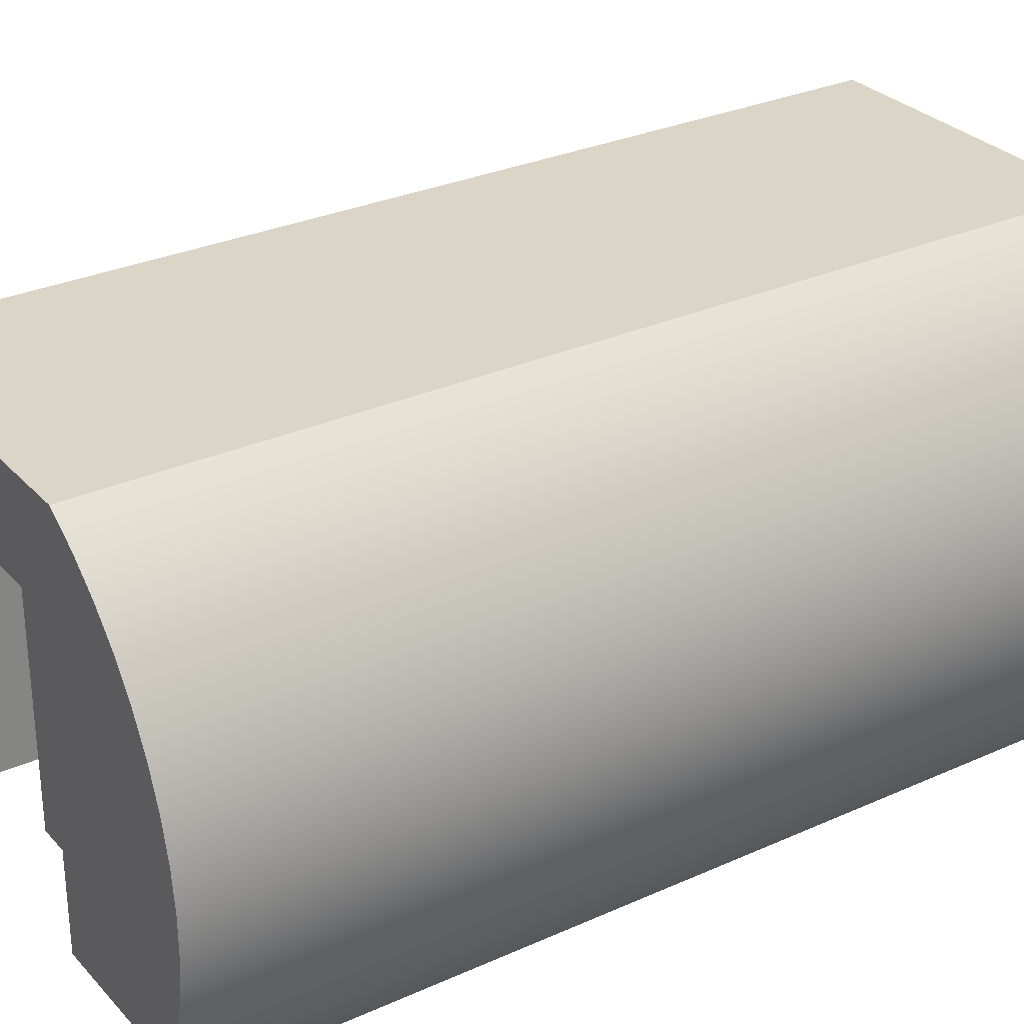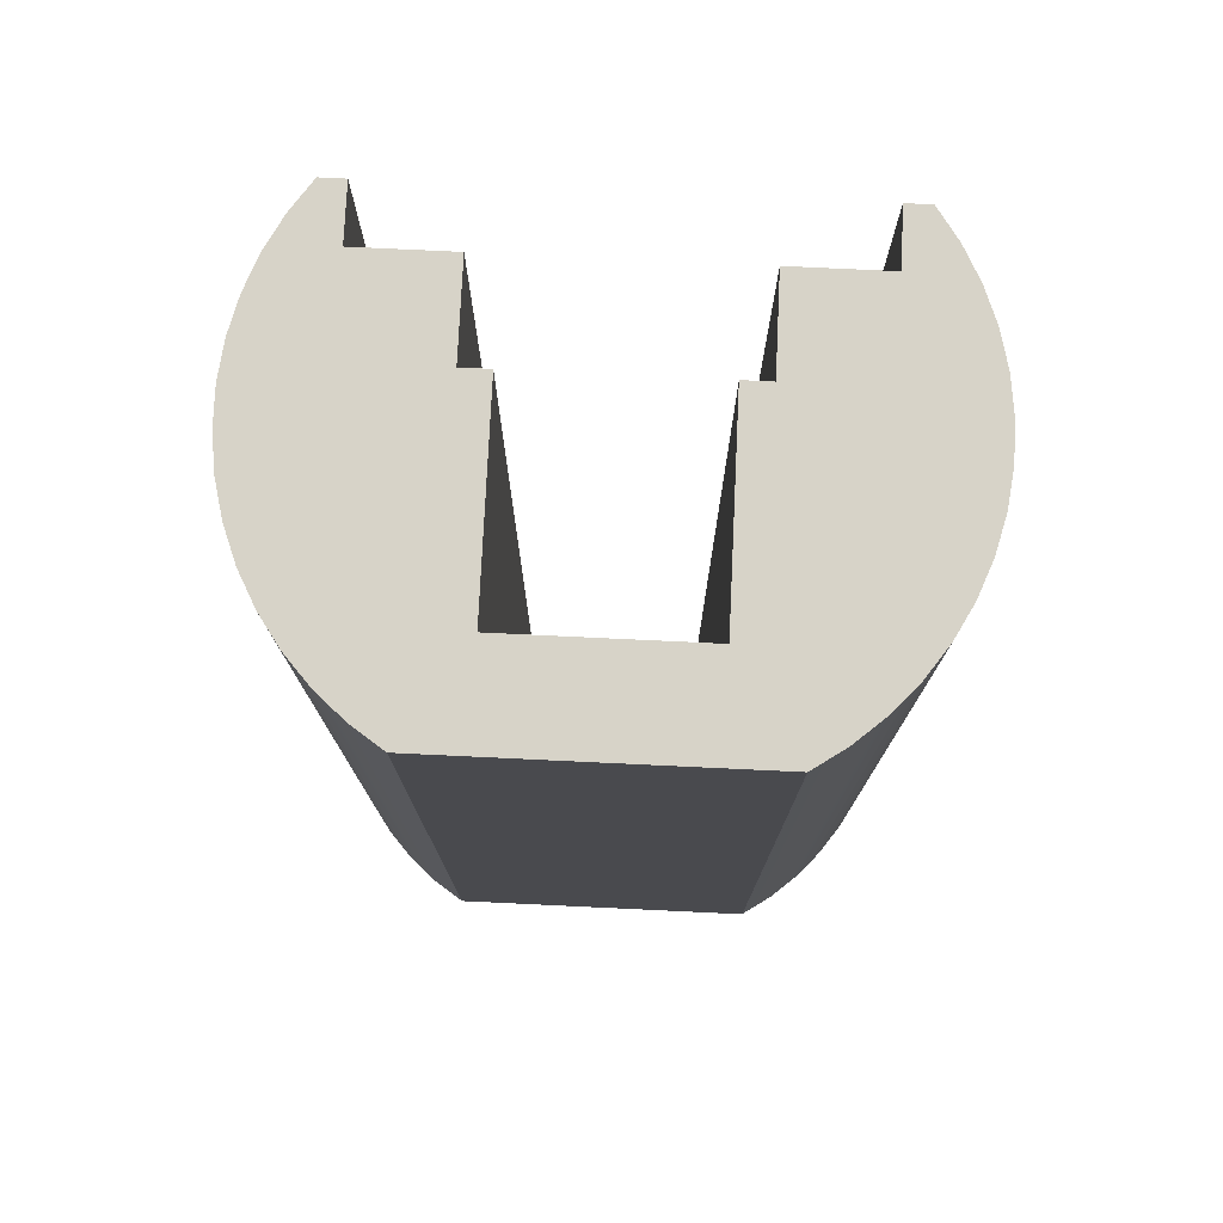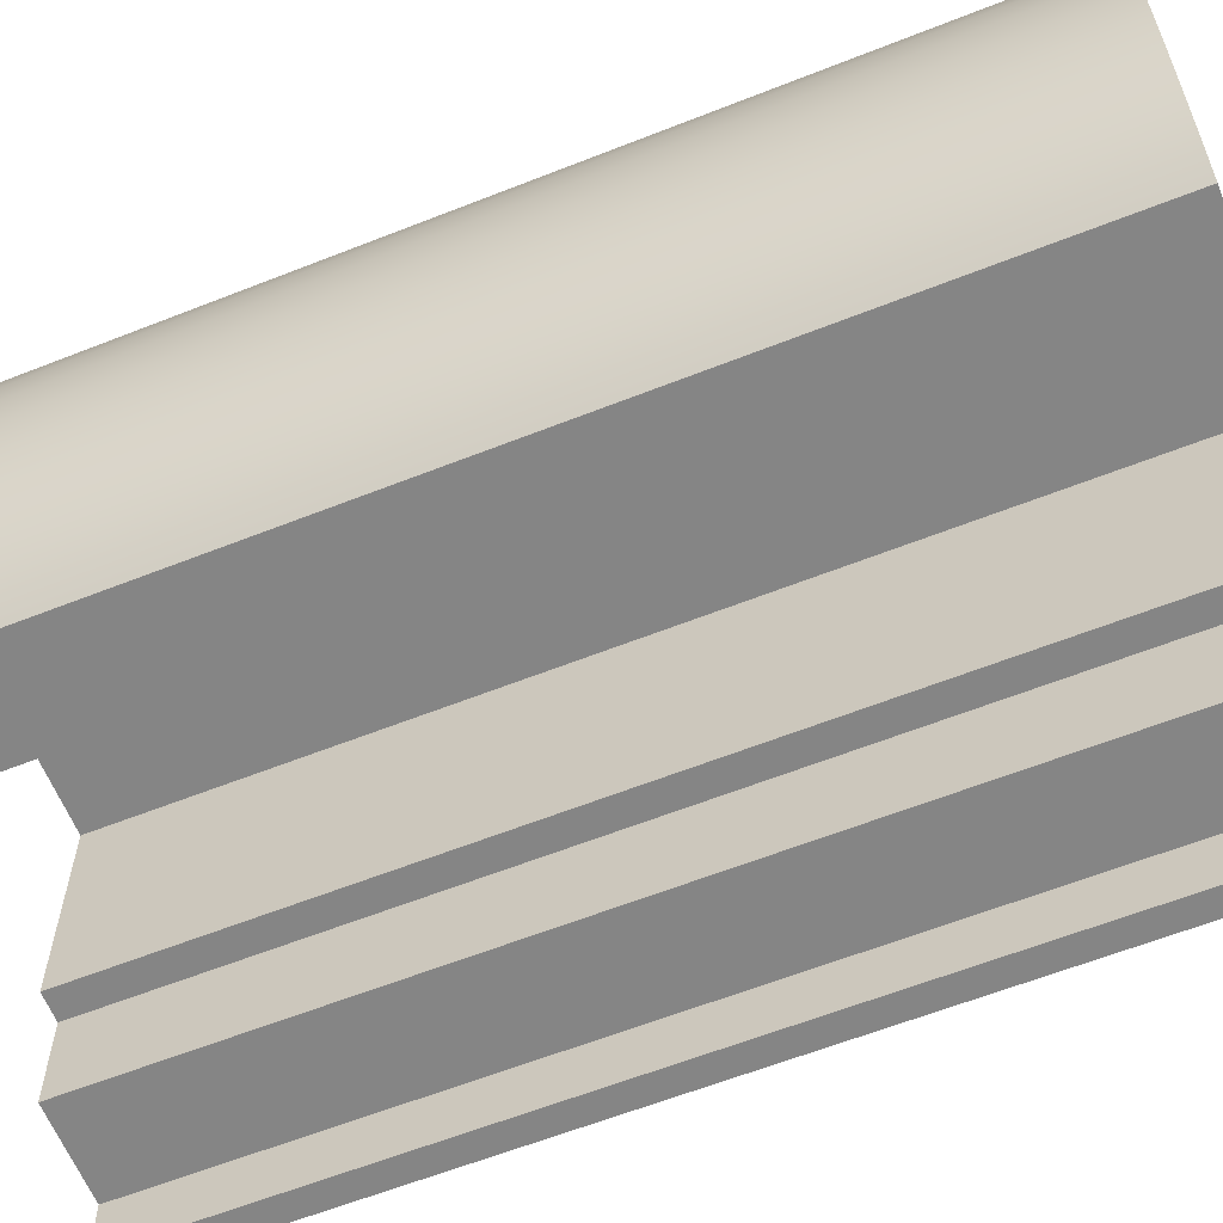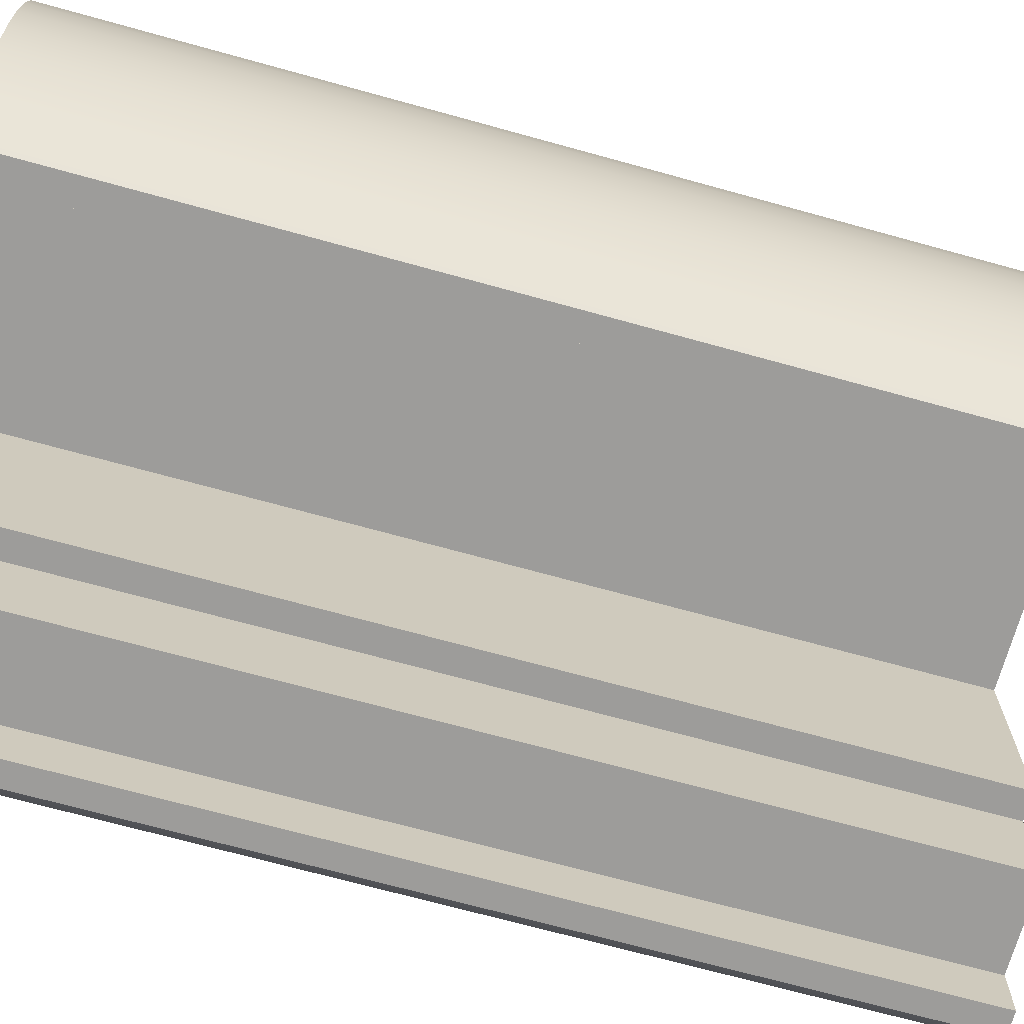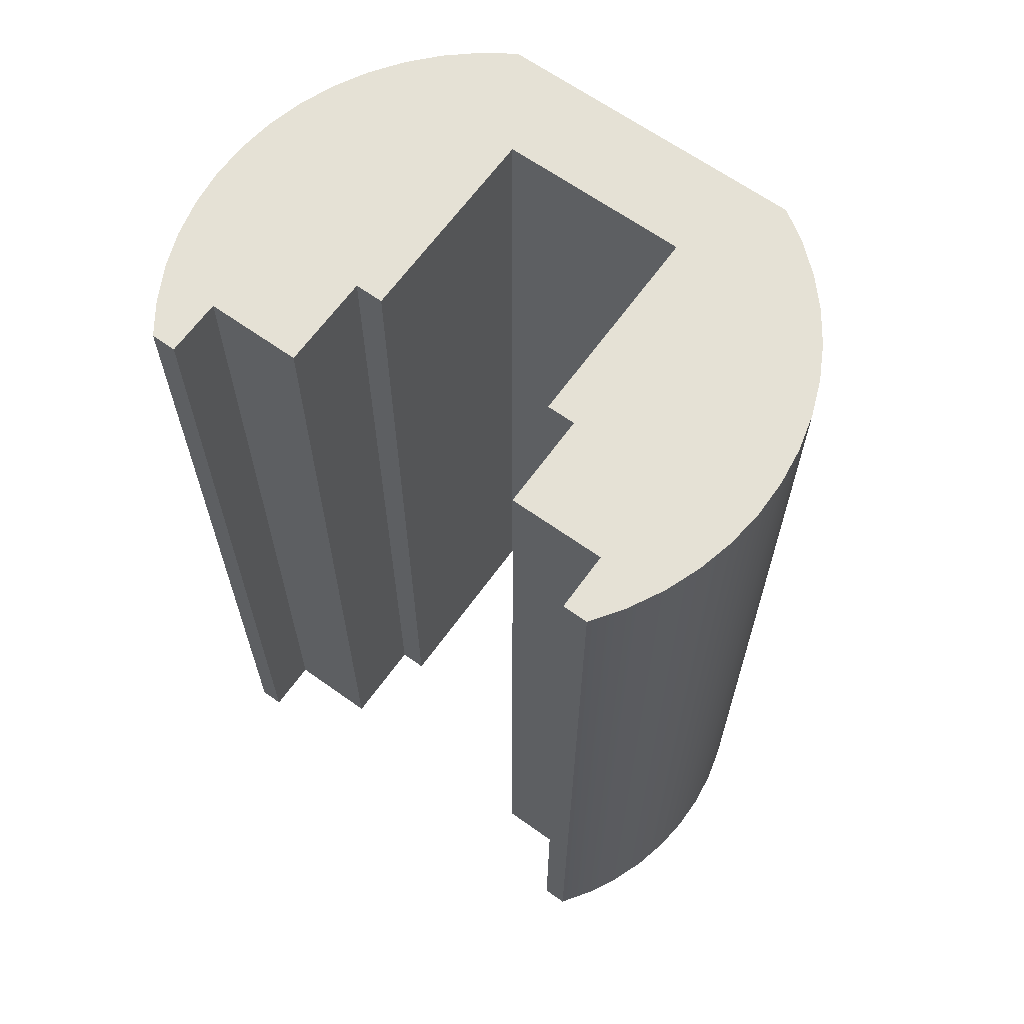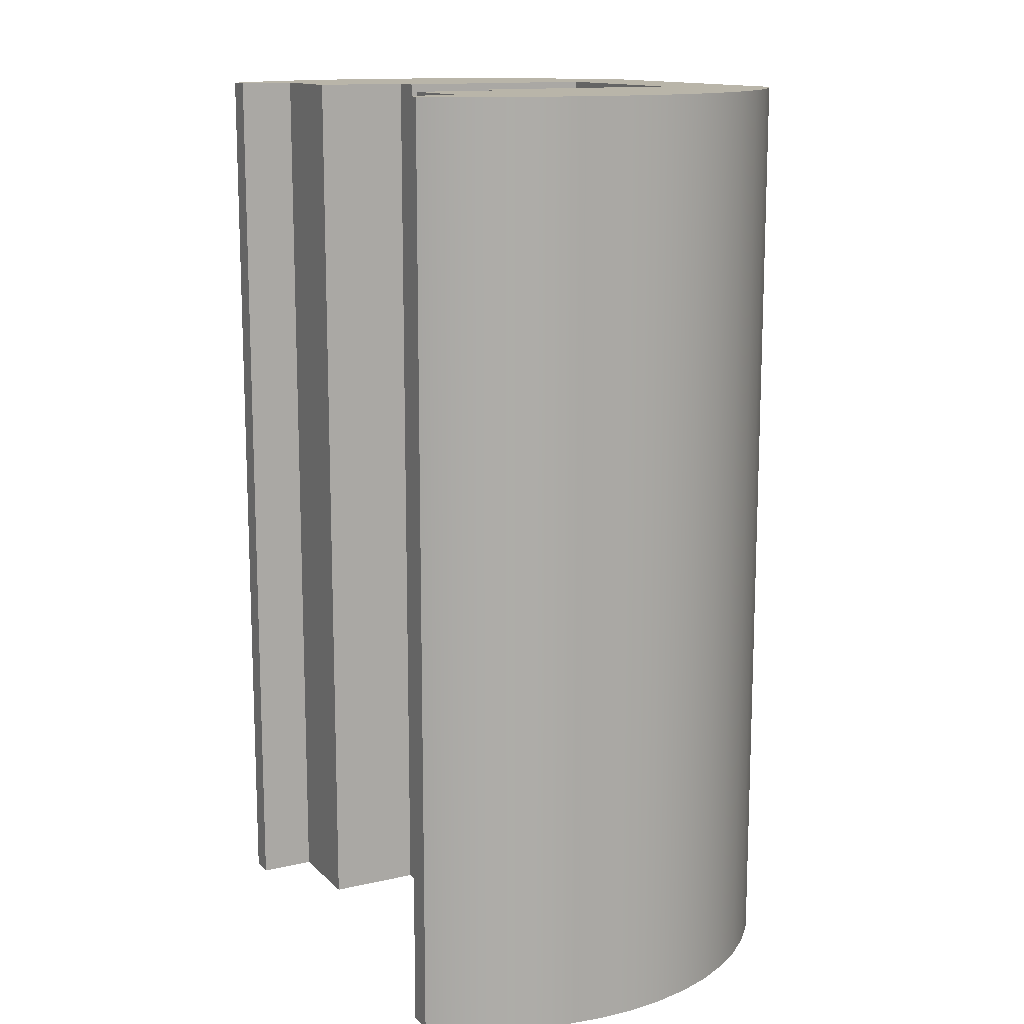
<metadata>
{"format":"obj","ext":"obj","renderer":"f3d","projection":"perspective","resolution":1024,"background":"white","views":[{"elev":29.5,"azim":-123.6,"up":"+Z"},{"elev":76.7,"azim":2.7,"up":"+Y"},{"elev":-61.8,"azim":-68.1,"up":"+Z"},{"elev":-70.0,"azim":-105.5,"up":"+Z"},{"elev":64.9,"azim":-144.3,"up":"+Y"},{"elev":13.4,"azim":-117.5,"up":"+Y"}]}
</metadata>
<code>
v 21 0 10.6
v 21 0 12.8
v 21 10 12.8
v 21 10 10.6
v 21.3 0 10.6
v 21 0 10.6
v 21 10 10.6
v 21.3 10 10.6
v 21.3 0 9.6
v 21.3 0 10.6
v 21.3 10 10.6
v 21.3 10 9.6
v 22.3 0 9.6
v 21.3 0 9.6
v 21.3 10 9.6
v 22.3 10 9.6
v 22.3 0 9
v 22.3 0 9.6
v 22.3 10 9.6
v 22.3 10 9
v 22.56 0 9
v 22.3 0 9
v 22.3 10 9
v 22.56 10 9
v 21.65 0 13.8
v 21.98 0 13.58
v 22.28 0 13.32
v 22.54 0 13.03
v 22.77 0 12.7
v 22.95 0 12.36
v 23.1 0 11.99
v 23.19 0 11.61
v 23.24 0 11.21
v 23.25 0 10.82
v 23.2 0 10.43
v 23.11 0 10.04
v 22.97 0 9.675
v 22.79 0 9.325
v 22.56 0 9
v 22.56 10 9
v 22.79 10 9.325
v 22.97 10 9.675
v 23.11 10 10.04
v 23.2 10 10.43
v 23.25 10 10.82
v 23.24 10 11.21
v 23.19 10 11.61
v 23.1 10 11.99
v 22.95 10 12.36
v 22.77 10 12.7
v 22.54 10 13.03
v 22.28 10 13.32
v 21.98 10 13.58
v 21.65 10 13.8
v 18.35 0 13.8
v 21.65 0 13.8
v 21.65 10 13.8
v 18.35 10 13.8
v 17.44 0 9
v 17.21 0 9.325
v 17.03 0 9.675
v 16.89 0 10.04
v 16.8 0 10.43
v 16.75 0 10.82
v 16.76 0 11.21
v 16.81 0 11.61
v 16.9 0 11.99
v 17.05 0 12.36
v 17.23 0 12.7
v 17.46 0 13.03
v 17.72 0 13.32
v 18.02 0 13.58
v 18.35 0 13.8
v 18.35 10 13.8
v 18.02 10 13.58
v 17.72 10 13.32
v 17.46 10 13.03
v 17.23 10 12.7
v 17.05 10 12.36
v 16.9 10 11.99
v 16.81 10 11.61
v 16.76 10 11.21
v 16.75 10 10.82
v 16.8 10 10.43
v 16.89 10 10.04
v 17.03 10 9.675
v 17.21 10 9.325
v 17.44 10 9
v 17.7 0 9
v 17.44 0 9
v 17.44 10 9
v 17.7 10 9
v 17.7 0 9.6
v 17.7 0 9
v 17.7 10 9
v 17.7 10 9.6
v 18.7 0 9.6
v 17.7 0 9.6
v 17.7 10 9.6
v 18.7 10 9.6
v 18.7 0 10.6
v 18.7 0 9.6
v 18.7 10 9.6
v 18.7 10 10.6
v 19 0 10.6
v 18.7 0 10.6
v 18.7 10 10.6
v 19 10 10.6
v 19 0 12.8
v 19 0 10.6
v 19 10 10.6
v 19 10 12.8
v 21 0 12.8
v 19 0 12.8
v 19 10 12.8
v 21 10 12.8
v 21 10 12.8
v 19 10 12.8
v 19 10 10.6
v 18.7 10 10.6
v 18.7 10 9.6
v 17.7 10 9.6
v 17.7 10 9
v 17.44 10 9
v 17.21 10 9.325
v 17.03 10 9.675
v 16.89 10 10.04
v 16.8 10 10.43
v 16.75 10 10.82
v 16.76 10 11.21
v 16.81 10 11.61
v 16.9 10 11.99
v 17.05 10 12.36
v 17.23 10 12.7
v 17.46 10 13.03
v 17.72 10 13.32
v 18.02 10 13.58
v 18.35 10 13.8
v 21.65 10 13.8
v 21.98 10 13.58
v 22.28 10 13.32
v 22.54 10 13.03
v 22.77 10 12.7
v 22.95 10 12.36
v 23.1 10 11.99
v 23.19 10 11.61
v 23.24 10 11.21
v 23.25 10 10.82
v 23.2 10 10.43
v 23.11 10 10.04
v 22.97 10 9.675
v 22.79 10 9.325
v 22.56 10 9
v 22.3 10 9
v 22.3 10 9.6
v 21.3 10 9.6
v 21.3 10 10.6
v 21 10 10.6
v 19 0 12.8
v 21 0 12.8
v 21 0 10.6
v 21.3 0 10.6
v 21.3 0 9.6
v 22.3 0 9.6
v 22.3 0 9
v 22.56 0 9
v 22.79 0 9.325
v 22.97 0 9.675
v 23.11 0 10.04
v 23.2 0 10.43
v 23.25 0 10.82
v 23.24 0 11.21
v 23.19 0 11.61
v 23.1 0 11.99
v 22.95 0 12.36
v 22.77 0 12.7
v 22.54 0 13.03
v 22.28 0 13.32
v 21.98 0 13.58
v 21.65 0 13.8
v 18.35 0 13.8
v 18.02 0 13.58
v 17.72 0 13.32
v 17.46 0 13.03
v 17.23 0 12.7
v 17.05 0 12.36
v 16.9 0 11.99
v 16.81 0 11.61
v 16.76 0 11.21
v 16.75 0 10.82
v 16.8 0 10.43
v 16.89 0 10.04
v 17.03 0 9.675
v 17.21 0 9.325
v 17.44 0 9
v 17.7 0 9
v 17.7 0 9.6
v 18.7 0 9.6
v 18.7 0 10.6
v 19 0 10.6
g 1bb103d0-e2e2-11ea-9da1-54bf646e7e1f
f 1 2 4
f 4 2 3
g 1bb76c10-e2e2-11ea-bb00-54bf646e7e1f
f 5 6 8
f 8 6 7
g 1bbdad28-e2e2-11ea-aece-54bf646e7e1f
f 9 10 12
f 12 10 11
g 1bc3ee28-e2e2-11ea-9874-54bf646e7e1f
f 13 14 16
f 16 14 15
g 1bde03cc-e2e2-11ea-a5bf-54bf646e7e1f
f 17 18 20
f 20 18 19
g 1be778e4-e2e2-11ea-af61-54bf646e7e1f
f 21 22 24
f 24 22 23
g 1beef278-e2e2-11ea-a42d-54bf646e7e1f
f 54 25 53
f 53 25 26
f 53 26 52
f 52 26 27
f 52 27 51
f 51 27 28
f 51 28 50
f 50 28 29
f 50 29 49
f 49 29 30
f 49 30 48
f 48 30 31
f 48 31 47
f 47 31 32
f 47 32 46
f 46 32 33
f 46 33 45
f 45 33 34
f 45 34 44
f 44 34 35
f 44 35 43
f 43 35 36
f 43 36 42
f 42 36 37
f 42 37 41
f 41 37 38
f 41 38 40
f 40 38 39
g 1bf581b4-e2e2-11ea-abfb-54bf646e7e1f
f 55 56 58
f 58 56 57
g 1bfd7092-e2e2-11ea-92ec-54bf646e7e1f
f 88 59 87
f 87 59 60
f 87 60 86
f 86 60 61
f 86 61 85
f 85 61 62
f 85 62 84
f 84 62 63
f 84 63 83
f 83 63 64
f 83 64 82
f 82 64 65
f 82 65 81
f 81 65 66
f 81 66 80
f 80 66 67
f 80 67 79
f 79 67 68
f 79 68 78
f 78 68 69
f 78 69 77
f 77 69 70
f 77 70 76
f 76 70 71
f 76 71 75
f 75 71 72
f 75 72 74
f 74 72 73
g 1c095706-e2e2-11ea-9f26-54bf646e7e1f
f 89 90 92
f 92 90 91
g 1c10d02c-e2e2-11ea-ba0e-54bf646e7e1f
f 93 94 96
f 96 94 95
g 1c178694-e2e2-11ea-9a68-54bf646e7e1f
f 97 98 100
f 100 98 99
g 1c1e15ca-e2e2-11ea-867e-54bf646e7e1f
f 101 102 104
f 104 102 103
g 1c251a28-e2e2-11ea-881c-54bf646e7e1f
f 105 106 108
f 108 106 107
g 1c2bd074-e2e2-11ea-ac08-54bf646e7e1f
f 109 110 112
f 112 110 111
g 1c325f94-e2e2-11ea-aede-54bf646e7e1f
f 113 114 116
f 116 114 115
g 1c38eee8-e2e2-11ea-93ab-54bf646e7e1f
f 118 139 117
f 117 139 140
f 117 140 141
f 119 120 118
f 118 120 132
f 118 132 133
f 121 122 120
f 120 122 127
f 120 127 128
f 123 125 122
f 122 125 126
f 122 126 127
f 123 124 125
f 128 129 120
f 120 129 130
f 120 130 131
f 131 132 120
f 133 134 118
f 118 134 135
f 118 135 136
f 136 137 118
f 118 137 138
f 118 138 139
f 141 142 117
f 117 142 143
f 117 143 144
f 144 145 117
f 117 145 157
f 117 157 158
f 145 146 157
f 157 146 147
f 157 147 148
f 148 149 157
f 157 149 150
f 157 150 155
f 155 150 151
f 155 151 152
f 153 154 152
f 152 154 155
f 155 156 157
g 1c3fa530-e2e2-11ea-9c9f-54bf646e7e1f
f 160 180 159
f 159 180 181
f 159 181 182
f 161 162 160
f 160 162 174
f 160 174 175
f 163 164 162
f 162 164 169
f 162 169 170
f 165 167 164
f 164 167 168
f 164 168 169
f 165 166 167
f 170 171 162
f 162 171 172
f 162 172 173
f 173 174 162
f 175 176 160
f 160 176 177
f 160 177 178
f 178 179 160
f 160 179 180
f 182 183 159
f 159 183 184
f 159 184 185
f 185 186 159
f 159 186 187
f 159 187 199
f 199 187 188
f 199 188 189
f 189 190 199
f 199 190 191
f 199 191 192
f 199 192 197
f 197 192 193
f 197 193 194
f 195 196 194
f 194 196 197
f 197 198 199
f 199 200 159

</code>
